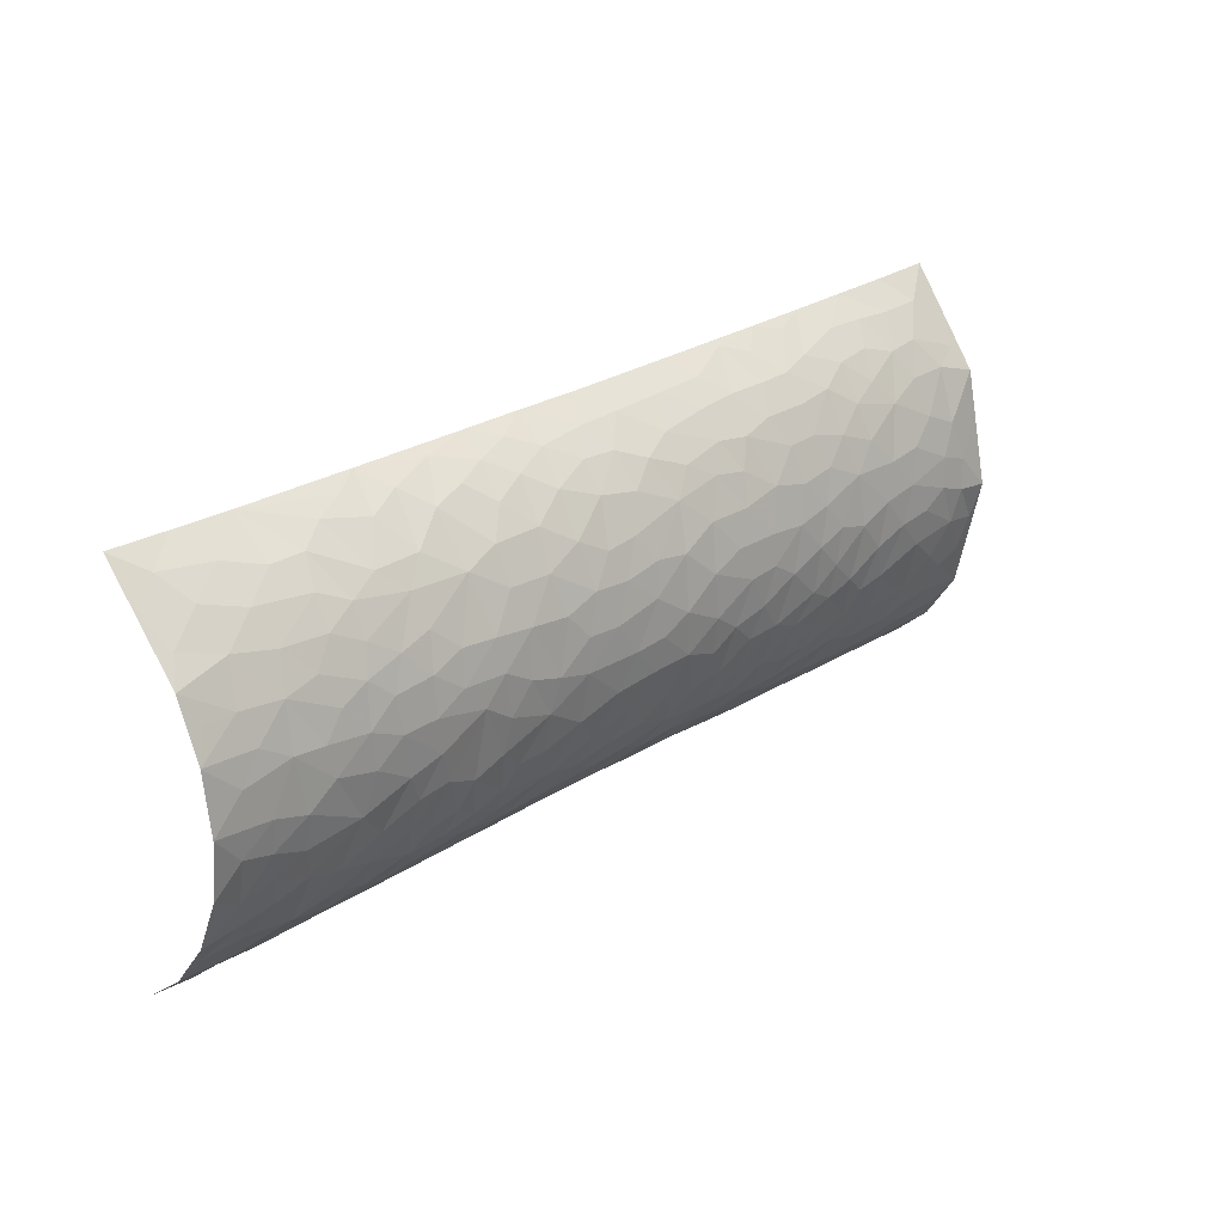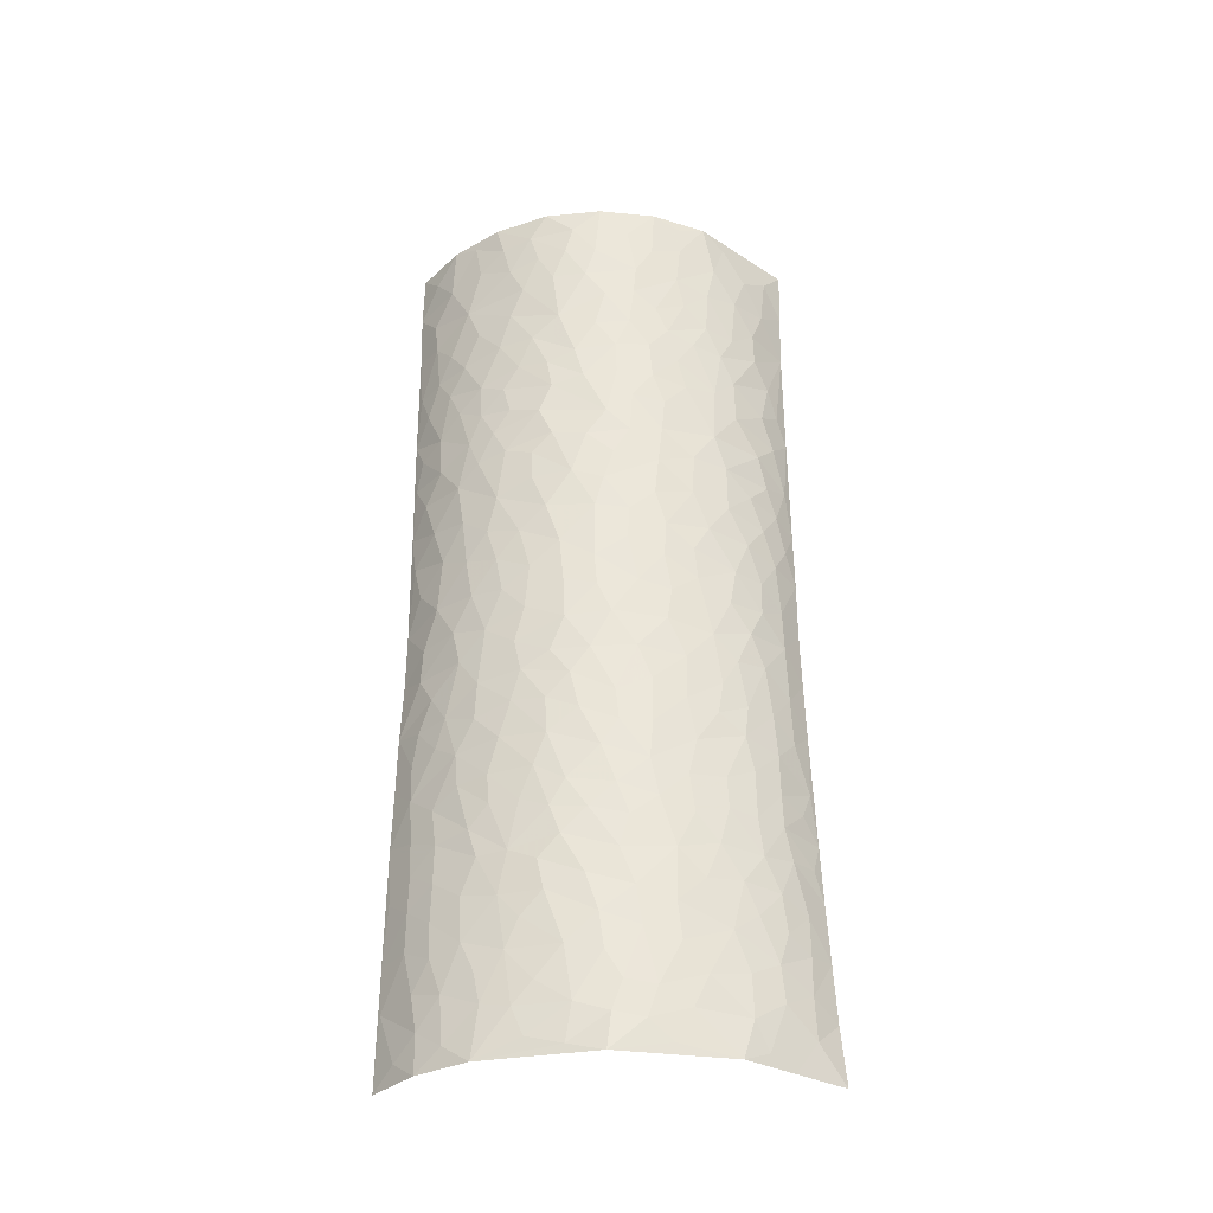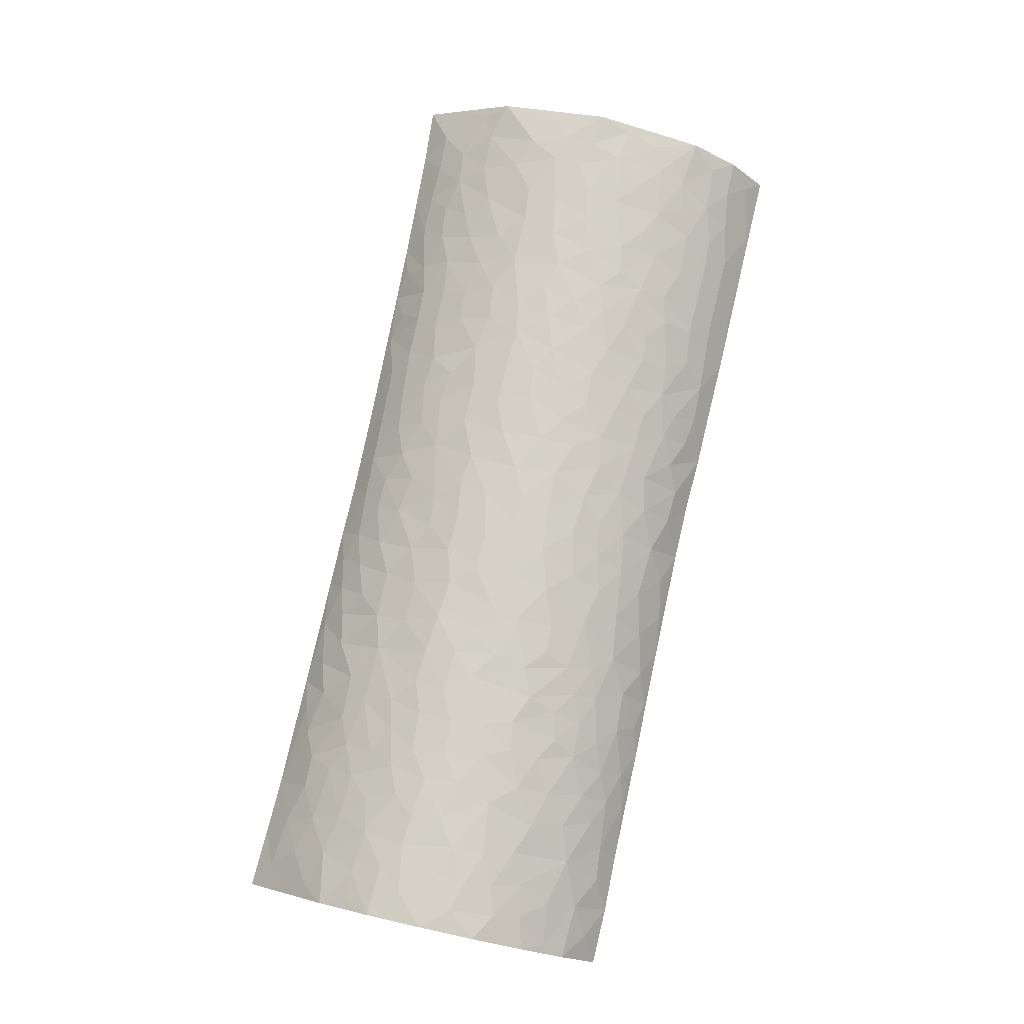
<metadata>
{"format":"obj","ext":"obj","renderer":"f3d","projection":"perspective","resolution":1024,"background":"white","views":[{"elev":26.2,"azim":-45.2,"up":"+Y"},{"elev":56.3,"azim":89.6,"up":"+Z"},{"elev":78.7,"azim":-77.4,"up":"+Z"}]}
</metadata>
<code>
v -0.9967 0.08741 -0.1492
v -0.9967 0.9197 -0.1435
v 0.9974 0.07452 -0.1335
v 0.9967 0.9394 -0.1195
v -0.8109 0.3937 0.07328
v -0.9971 0.4992 0.08592
v -0.8732 0.3605 0.0641
v 0.0002291 0.09183 -0.1511
v -0.9971 0.264 0.02068
v -0.9392 0.3416 0.05839
v -0.7477 0.0877 -0.1485
v -0.9971 0.1657 -0.05399
v -0.7232 0.3003 0.04061
v -0.8722 0.08536 -0.1471
v -0.8561 0.2967 0.03864
v -0.4984 0.08815 -0.1486
v -0.9757 0.2144 -0.01609
v -0.2982 0.1946 -0.02486
v -0.7906 0.3269 0.05262
v -0.8784 0.1605 -0.05676
v -0.9406 0.1229 -0.09832
v -0.8101 0.1221 -0.09687
v -0.6845 0.1649 -0.05168
v -0.7369 0.1293 -0.08918
v -0.8899 0.228 -0.003013
v -0.9267 0.2805 0.03077
v -0.7833 0.2023 -0.01891
v -0.7046 0.229 -0.0005224
v -0.8798 0.4876 0.0853
v -0.9969 0.3768 0.07062
v -0.7477 0.9117 -0.1489
v -0.5457 0.2387 0.007488
v 0.2647 0.1867 -0.0304
v -0.9974 0.7348 0.02004
v -0.3733 0.3946 0.07167
v -0.7971 0.7382 0.0183
v -0.8143 0.8019 -0.02624
v -0.5915 0.4425 0.08094
v -0.611 0.6037 0.07347
v -0.4985 0.9101 -0.1496
v -0.9743 0.6785 0.04543
v -0.6735 0.5614 0.08098
v -0.3977 0.74 0.02013
v -0.5179 0.2885 0.03535
v -0.4674 0.2411 0.008846
v -0.5035 0.1908 -0.02814
v -0.4564 0.6334 0.0664
v -0.3729 0.559 0.08178
v 0.1687 0.4737 0.08251
v -0.3392 0.2377 0.006932
v -0.2139 0.6087 0.07224
v -0.3818 0.6265 0.06867
v -0.3072 0.1202 -0.1037
v -0.6388 0.7013 0.03878
v -0.4016 0.2159 -0.008386
v -0.8878 0.6149 0.0698
v -0.03819 0.3516 0.06067
v 0.05875 0.3433 0.05814
v 0.3032 0.4516 0.07963
v -0.09642 0.5508 0.08139
v -0.1678 0.5551 0.08077
v 0.09386 0.6276 0.06705
v -0.6437 0.3496 0.0598
v -0.7623 0.5725 0.0792
v -0.969 0.7815 -0.01777
v -0.5692 0.1666 -0.05018
v -0.3738 0.09471 -0.1408
v -0.8096 0.4657 0.0846
v -0.6277 0.1987 -0.02196
v -0.6247 0.09645 -0.1346
v -0.2492 0.09054 -0.1505
v -0.6261 0.1385 -0.07947
v -0.5559 0.116 -0.1059
v -0.4386 0.1077 -0.1194
v -0.4586 0.1486 -0.06752
v -0.9078 0.6785 0.04771
v -0.9889 0.8277 -0.06115
v -0.75 0.5085 0.08486
v 8.898e-05 0.9089 -0.1496
v -0.8177 0.6693 0.05262
v -0.5713 0.3208 0.04864
v -0.5213 0.4612 0.08222
v 0.006856 0.5703 0.07839
v -0.04989 0.4828 0.0837
v 0.003745 0.4204 0.07738
v -0.126 0.1666 -0.05114
v -0.5796 0.6647 0.05502
v -0.9317 0.5608 0.08049
v -0.7456 0.6837 0.0461
v -0.4563 0.3041 0.04183
v -0.6419 0.2777 0.02935
v -0.5104 0.6816 0.0482
v -0.1756 0.4848 0.08388
v -0.2666 0.4364 0.07947
v -0.659 0.6451 0.06194
v -0.01079 0.1583 -0.05846
v -0.4224 0.51 0.08455
v -0.3489 0.296 0.03895
v -0.2444 0.5034 0.08449
v -0.1831 0.3836 0.07021
v -0.9973 0.6213 0.06858
v -0.7181 0.6198 0.06843
v -0.828 0.5779 0.07802
v -0.3684 0.1532 -0.06333
v -0.5306 0.5325 0.08365
v -0.6948 0.4069 0.0758
v -0.1317 0.3291 0.05279
v -0.1513 0.2617 0.022
v -0.5271 0.6095 0.0724
v 0.1104 0.7192 0.03266
v -0.003187 0.2327 0.003677
v -0.07352 0.2827 0.03294
v 0.005276 0.2962 0.03941
v -0.4365 0.3661 0.06525
v -0.1994 0.208 -0.01448
v -0.6656 0.4875 0.08446
v -0.5659 0.3831 0.06897
v -0.5003 0.3931 0.07149
v -0.3127 0.5237 0.0839
v -0.2629 0.3535 0.06062
v -0.3612 0.4671 0.08209
v -0.2297 0.2803 0.03252
v -0.09182 0.4123 0.07609
v -0.6051 0.5308 0.08376
v -0.09312 0.2193 -0.005722
v -0.2168 0.1433 -0.07649
v -0.4054 0.2692 0.02568
v -0.9441 0.4376 0.0817
v -0.8827 0.421 0.07911
v 0.09415 0.4233 0.07778
v 0.2123 0.2512 0.01645
v 0.08432 0.5164 0.08373
v 0.02023 0.4878 0.0837
v 0.1694 0.3944 0.07124
v 0.8068 0.4971 0.07951
v 0.2242 0.4343 0.07857
v 0.2713 0.3189 0.04871
v 0.1633 0.5663 0.07883
v 0.1248 0.9105 -0.1481
v -0.2979 0.6173 0.07075
v 0.4317 0.8433 -0.05082
v 0.4987 0.9188 -0.1403
v -0.2182 0.7628 0.005665
v -0.05948 0.8283 -0.04446
v -0.3272 0.3519 0.06023
v -0.4671 0.565 0.08106
v -0.07507 0.1182 -0.108
v -0.1606 0.1012 -0.1333
v 0.125 0.09051 -0.1498
v 0.01348 0.8256 -0.04128
v -0.0168 0.6924 0.04411
v 0.4297 0.2166 -0.005816
v 0.3478 0.297 0.03984
v 0.6031 0.5262 0.08053
v 0.5351 0.5465 0.07929
v 0.464 0.1684 -0.04308
v 0.5326 0.2419 0.01159
v 0.4222 0.3644 0.06275
v 0.02327 0.6376 0.06446
v -0.05996 0.6248 0.06779
v -0.149 0.7193 0.03183
v -0.08781 0.6863 0.04685
v -0.06126 0.7719 0.0008274
v -0.1384 0.6301 0.06664
v 0.02117 0.7584 0.01014
v 0.2495 0.9126 -0.1461
v -0.01926 0.8703 -0.08993
v -0.2742 0.814 -0.03389
v -0.2031 0.8391 -0.05624
v -0.3216 0.7628 0.005865
v -0.2493 0.9098 -0.1495
v -0.232 0.689 0.04602
v -0.3235 0.6923 0.04381
v -0.1426 0.8022 -0.02236
v -0.1246 0.9102 -0.1491
v 0.2215 0.7342 0.02496
v 0.1767 0.6626 0.05635
v 0.3329 0.5937 0.07409
v 0.2659 0.5226 0.08225
v 0.2708 0.6614 0.05639
v 0.4318 0.7332 0.02609
v 0.362 0.678 0.05129
v 0.2907 0.7231 0.03076
v 0.06944 0.8725 -0.09083
v 0.0799 0.7982 -0.0166
v 0.1476 0.8247 -0.03888
v 0.2544 0.8366 -0.04833
v 0.327 0.7754 0.001757
v 0.2363 0.594 0.0742
v -0.8982 0.828 -0.05084
v -0.695 0.7907 -0.01644
v -0.8853 0.7563 0.006549
v -0.8722 0.9153 -0.1465
v -0.9385 0.8791 -0.1013
v -0.8252 0.8665 -0.08742
v -0.7469 0.8419 -0.06144
v -0.617 0.8712 -0.09356
v -0.6747 0.8427 -0.06118
v -0.7003 0.7324 0.02263
v -0.5712 0.7894 -0.01414
v -0.6338 0.7623 0.004428
v -0.5211 0.8526 -0.07211
v -0.399 0.8374 -0.05512
v -0.5556 0.8899 -0.1177
v -0.4739 0.7909 -0.01465
v -0.4512 0.8757 -0.09837
v -0.3519 0.897 -0.1276
v -0.5217 0.7453 0.0157
v -0.3266 0.8535 -0.07157
v -0.2636 0.8723 -0.09362
v 0.1587 0.7673 0.005216
v 0.2586 0.7837 -0.005028
v 0.1913 0.8759 -0.09318
v 0.3997 0.791 -0.008436
v 0.3429 0.8427 -0.05252
v 0.3884 0.9074 -0.1297
v 0.2936 0.8797 -0.09524
v 0.4495 0.8879 -0.1013
v 0.3879 0.4934 0.0824
v 0.3319 0.5285 0.08165
v 0.493 0.6026 0.0713
v 0.4401 0.6605 0.05678
v 0.4136 0.5869 0.07504
v 0.3595 0.2115 -0.009427
v 0.4907 0.3391 0.0541
v 0.4684 0.5223 0.08126
v 0.3535 0.3897 0.06958
v -0.1265 0.8623 -0.08118
v -0.187 0.8891 -0.1147
v 0.3262 0.1681 -0.04574
v 0.6234 0.08627 -0.1284
v 0.2049 0.3373 0.05609
v 0.2765 0.3867 0.06891
v 0.5947 0.2594 0.02133
v 0.7479 0.9268 -0.1323
v 0.997 0.2592 0.02678
v 0.5007 0.7917 -0.007651
v 0.732 0.4877 0.07949
v 0.4972 0.736 0.02541
v 0.9974 0.5002 0.08008
v 0.6818 0.3013 0.03958
v 0.5193 0.4684 0.07961
v 0.7925 0.3168 0.04517
v 0.5723 0.4168 0.07387
v 0.4988 0.08019 -0.1405
v 0.0915 0.2639 0.02284
v 0.5145 0.1259 -0.08173
v 0.1369 0.3237 0.05133
v 0.4244 0.2764 0.02976
v 0.8901 0.2736 0.03045
v 0.6539 0.4624 0.07843
v 0.5886 0.1283 -0.07639
v 0.4578 0.4268 0.07592
v 0.6191 0.3744 0.06401
v 0.292 0.2468 0.0137
v 0.4874 0.2808 0.03169
v 0.2691 0.1306 -0.08481
v 0.3742 0.08324 -0.1435
v 0.2495 0.08549 -0.1459
v 0.2046 0.1554 -0.05912
v 0.06912 0.1963 -0.02305
v 0.1474 0.2116 -0.01036
v 0.6239 0.1757 -0.03214
v 0.7917 0.4243 0.07203
v 0.7621 0.235 0.01039
v 0.663 0.1264 -0.07623
v 0.6821 0.3869 0.06666
v 0.7316 0.3435 0.05431
v 0.9027 0.3309 0.04939
v 0.7598 0.5671 0.07559
v 0.7049 0.1734 -0.03207
v 0.7777 0.1761 -0.02838
v 0.8562 0.3706 0.06025
v 0.9603 0.3541 0.05195
v 0.9032 0.4397 0.07275
v 0.5932 0.3186 0.0474
v 0.8359 0.1432 -0.05666
v 0.3383 0.1193 -0.09477
v 0.4186 0.1208 -0.08858
v 0.07224 0.1323 -0.08784
v 0.1452 0.1278 -0.09103
v 0.9968 0.7415 0.02819
v 0.7456 0.125 -0.07647
v 0.6675 0.2313 0.00634
v 0.9792 0.4271 0.0656
v 0.9244 0.5092 0.07965
v 0.8236 0.2606 0.02404
v 0.5428 0.1773 -0.03306
v 0.7482 0.07745 -0.137
v 0.5126 0.3958 0.07005
v 0.9575 0.1137 -0.08591
v 0.997 0.1561 -0.04089
v 0.8558 0.2001 -0.009842
v 0.9154 0.1557 -0.04286
v 0.8452 0.08087 -0.1296
v 0.9551 0.2062 -0.0049
v 0.6791 0.5554 0.07758
v 0.7055 0.6306 0.06417
v 0.5968 0.6338 0.06411
v 0.8423 0.6862 0.04635
v 0.6438 0.758 0.01388
v 0.9754 0.6213 0.05646
v 0.7827 0.6392 0.06148
v 0.8721 0.5939 0.0703
v 0.748 0.7343 0.02711
v 0.8628 0.5305 0.07876
v 0.9342 0.5728 0.07088
v 0.9096 0.6558 0.05497
v 0.6528 0.6871 0.04706
v 0.5765 0.716 0.03557
v 0.5196 0.6702 0.05324
v 0.87 0.827 -0.02737
v 0.7259 0.8402 -0.041
v 0.8279 0.7636 0.01243
v 0.9147 0.7653 0.01308
v 0.7956 0.8201 -0.02316
v 0.9938 0.8406 -0.04552
v 0.7077 0.7848 -0.001371
v 0.9722 0.7916 -0.007034
v 0.756 0.8844 -0.08125
v 0.8724 0.9315 -0.1275
v 0.6233 0.9221 -0.1369
v 0.8366 0.8825 -0.07486
v 0.9245 0.8854 -0.07476
v 0.6741 0.8848 -0.08533
v 0.5674 0.8603 -0.06382
v 0.501 0.8452 -0.05076
v 0.5609 0.9039 -0.1156
v 0.5808 0.8003 -0.01264
v 0.6485 0.8314 -0.0354
f 29 6 128
f 12 21 20
f 26 10 9
f 55 45 46
f 27 19 15
f 26 9 17
f 101 6 88
f 12 1 21
f 7 15 19
f 125 86 96
f 84 123 85
f 129 29 128
f 25 27 15
f 12 20 17
f 73 75 66
f 22 14 11
f 26 17 25
f 9 12 17
f 25 15 26
f 5 129 7
f 52 146 48
f 55 18 50
f 7 19 5
f 20 27 25
f 124 82 105
f 41 76 34
f 20 14 22
f 14 20 21
f 14 21 1
f 24 22 11
f 24 27 22
f 72 66 69
f 69 32 91
f 70 24 11
f 24 23 27
f 17 20 25
f 27 20 22
f 10 15 7
f 10 26 15
f 23 28 27
f 27 13 19
f 28 23 69
f 13 27 28
f 119 121 94
f 10 7 129
f 6 30 128
f 9 10 30
f 36 192 80
f 80 102 89
f 118 81 44
f 64 103 78
f 115 126 86
f 45 32 46
f 91 63 13
f 129 68 29
f 95 87 54
f 95 54 199
f 202 40 204
f 82 97 105
f 29 88 6
f 18 55 104
f 148 126 71
f 38 82 124
f 50 18 122
f 117 82 38
f 5 19 106
f 82 117 118
f 80 64 102
f 127 45 55
f 194 77 190
f 98 35 114
f 39 124 105
f 127 50 98
f 106 19 13
f 66 75 46
f 39 95 42
f 63 117 38
f 95 89 102
f 101 56 76
f 51 140 99
f 18 53 126
f 62 83 132
f 45 127 90
f 112 113 57
f 103 29 68
f 130 85 58
f 109 39 105
f 35 94 121
f 113 246 58
f 151 165 163
f 120 100 94
f 114 127 98
f 192 190 65
f 95 39 87
f 36 191 37
f 67 104 74
f 56 101 88
f 13 63 106
f 192 34 76
f 268 241 243
f 108 115 125
f 93 84 60
f 133 84 85
f 156 288 157
f 101 76 41
f 80 103 64
f 105 97 146
f 99 61 51
f 92 109 47
f 125 96 111
f 158 227 153
f 75 104 55
f 69 66 32
f 81 91 32
f 106 78 68
f 42 64 78
f 77 34 65
f 24 70 72
f 75 73 16
f 16 71 67
f 2 34 77
f 13 28 91
f 103 56 88
f 56 80 76
f 72 69 23
f 11 16 70
f 16 73 70
f 16 67 74
f 115 18 126
f 24 72 23
f 73 72 70
f 16 74 75
f 72 73 66
f 32 45 44
f 84 83 60
f 66 46 32
f 78 106 116
f 117 63 81
f 67 53 104
f 103 68 78
f 69 91 28
f 36 80 89
f 106 38 116
f 106 68 5
f 81 118 117
f 62 132 138
f 32 44 81
f 53 67 71
f 57 58 85
f 123 100 107
f 93 60 61
f 33 230 224
f 8 96 147
f 132 133 130
f 140 48 119
f 93 100 123
f 122 98 50
f 164 60 160
f 53 71 126
f 125 112 108
f 193 194 195
f 75 55 46
f 63 91 81
f 56 103 80
f 196 198 31
f 18 104 53
f 121 48 97
f 38 106 63
f 118 97 82
f 97 35 121
f 51 172 140
f 130 134 49
f 87 39 109
f 288 252 263
f 97 114 35
f 47 43 92
f 57 113 58
f 248 130 58
f 34 101 41
f 114 90 127
f 116 124 42
f 145 94 35
f 118 114 97
f 167 79 175
f 98 145 35
f 85 123 57
f 43 47 52
f 199 36 89
f 42 78 116
f 159 83 62
f 88 29 103
f 74 104 75
f 118 44 90
f 173 140 172
f 42 95 102
f 190 192 37
f 65 190 77
f 89 95 199
f 125 111 112
f 92 87 109
f 18 115 122
f 177 180 176
f 112 57 107
f 109 105 146
f 93 94 100
f 285 286 275
f 96 86 147
f 137 232 131
f 57 123 107
f 87 92 208
f 49 134 136
f 132 130 49
f 161 164 162
f 50 127 55
f 122 108 107
f 122 107 100
f 48 140 52
f 118 90 114
f 99 119 94
f 123 84 93
f 36 37 192
f 48 121 119
f 120 122 100
f 39 42 124
f 38 124 116
f 248 58 246
f 44 45 90
f 98 122 120
f 146 52 47
f 94 93 99
f 168 209 170
f 212 183 188
f 202 197 200
f 42 102 64
f 107 108 112
f 99 93 61
f 8 280 96
f 112 111 113
f 125 115 86
f 115 108 122
f 128 30 10
f 5 68 129
f 10 129 128
f 132 49 138
f 83 84 133
f 130 133 85
f 83 133 132
f 248 134 130
f 156 152 224
f 151 110 165
f 212 186 211
f 153 224 249
f 254 251 244
f 246 261 262
f 225 158 249
f 49 136 179
f 185 184 150
f 214 188 181
f 181 188 182
f 161 163 174
f 143 170 172
f 110 211 185
f 184 79 167
f 174 228 169
f 62 110 159
f 163 150 144
f 210 169 229
f 170 143 168
f 176 211 110
f 98 120 145
f 94 145 120
f 48 146 97
f 109 146 47
f 148 86 126
f 147 86 148
f 71 8 148
f 8 147 148
f 244 276 254
f 232 136 134
f 174 143 161
f 60 83 160
f 163 162 151
f 159 160 83
f 261 281 262
f 259 281 149
f 219 220 59
f 246 113 111
f 33 255 131
f 157 256 152
f 137 255 153
f 230 278 279
f 262 260 33
f 154 155 242
f 131 255 137
f 248 131 232
f 281 280 149
f 259 258 278
f 220 179 59
f 159 151 160
f 162 160 151
f 164 61 60
f 228 174 144
f 144 174 163
f 159 110 151
f 161 172 164
f 186 184 185
f 161 162 163
f 61 164 51
f 160 162 164
f 187 217 213
f 150 163 165
f 205 202 200
f 79 184 139
f 170 43 173
f 174 169 143
f 161 143 172
f 167 144 150
f 176 180 183
f 172 170 173
f 223 226 221
f 185 150 165
f 99 140 119
f 207 206 203
f 172 51 164
f 43 52 173
f 173 52 140
f 167 175 228
f 228 229 169
f 210 168 169
f 177 110 62
f 189 138 179
f 62 138 177
f 136 232 233
f 181 182 222
f 150 184 167
f 178 180 189
f 49 179 138
f 177 138 189
f 180 178 182
f 178 179 220
f 307 308 304
f 222 223 221
f 215 187 188
f 176 183 212
f 187 213 186
f 214 215 188
f 185 211 186
f 237 181 239
f 182 188 183
f 110 185 165
f 216 215 141
f 211 176 212
f 182 183 180
f 176 110 177
f 213 184 186
f 178 189 179
f 177 189 180
f 195 190 37
f 197 198 200
f 195 194 190
f 34 192 65
f 80 192 76
f 37 196 195
f 194 2 77
f 193 2 194
f 196 37 191
f 31 193 195
f 198 196 191
f 31 195 196
f 199 201 191
f 197 204 31
f 198 191 201
f 31 198 197
f 201 199 54
f 36 199 191
f 54 208 201
f 208 43 205
f 208 54 87
f 198 201 200
f 206 205 203
f 43 170 203
f 210 207 209
f 40 202 206
f 31 204 40
f 197 202 204
f 208 205 200
f 43 203 205
f 205 206 202
f 203 209 207
f 171 40 207
f 40 206 207
f 208 200 201
f 43 208 92
f 170 209 203
f 168 143 169
f 207 210 171
f 168 210 209
f 188 187 212
f 212 187 186
f 166 139 213
f 184 213 139
f 237 214 181
f 215 214 141
f 216 141 218
f 213 217 166
f 142 166 216
f 217 216 166
f 187 215 217
f 216 217 215
f 237 141 214
f 142 216 218
f 223 222 182
f 179 136 59
f 223 220 219
f 267 238 251
f 237 327 141
f 223 182 178
f 158 290 253
f 220 223 178
f 59 233 227
f 233 59 136
f 248 246 131
f 153 249 158
f 251 254 267
f 223 219 226
f 111 261 246
f 297 251 238
f 276 256 157
f 167 228 144
f 229 228 175
f 175 171 229
f 229 171 210
f 260 257 33
f 265 271 272
f 266 289 283
f 269 243 250
f 249 224 152
f 266 283 271
f 227 233 137
f 253 227 158
f 325 313 320
f 135 264 275
f 310 329 239
f 270 298 297
f 249 256 225
f 275 273 269
f 311 222 221
f 155 154 299
f 234 276 157
f 310 311 299
f 222 239 181
f 221 226 155
f 266 263 252
f 242 290 244
f 264 273 275
f 273 264 243
f 242 244 154
f 276 290 225
f 288 234 157
f 240 282 302
f 275 286 306
f 225 290 158
f 234 263 284
f 241 254 276
f 233 232 137
f 137 153 227
f 264 135 238
f 244 251 154
f 260 259 257
f 227 253 219
f 33 224 255
f 154 297 299
f 240 302 307
f 297 154 251
f 264 268 243
f 253 226 219
f 271 284 263
f 277 294 293
f 290 242 253
f 241 234 284
f 59 227 219
f 242 155 226
f 252 245 231
f 157 152 156
f 257 230 33
f 152 256 249
f 278 230 257
f 262 33 131
f 224 153 255
f 259 278 257
f 134 248 232
f 230 279 224
f 96 261 111
f 261 96 280
f 280 281 261
f 246 262 131
f 252 247 245
f 268 267 241
f 283 277 272
f 288 247 252
f 275 274 285
f 295 291 294
f 267 268 264
f 263 234 288
f 309 310 299
f 290 276 244
f 283 272 271
f 267 254 241
f 265 243 241
f 236 240 285
f 297 238 270
f 303 305 298
f 241 276 234
f 221 155 299
f 272 277 293
f 250 243 287
f 286 285 240
f 284 271 265
f 271 263 266
f 295 3 291
f 225 256 276
f 241 284 265
f 289 266 231
f 3 292 291
f 321 235 323
f 293 294 296
f 279 278 258
f 245 279 258
f 279 156 224
f 260 281 259
f 280 8 149
f 262 281 260
f 231 266 252
f 267 264 238
f 306 304 270
f 283 289 295
f 243 269 273
f 236 269 250
f 294 292 296
f 274 236 285
f 269 274 275
f 250 287 293
f 245 289 231
f 236 274 269
f 156 279 247
f 242 226 253
f 247 279 245
f 243 265 287
f 288 156 247
f 265 272 293
f 296 292 236
f 293 287 265
f 295 294 277
f 277 283 295
f 236 250 296
f 289 3 295
f 292 294 291
f 293 296 250
f 300 304 308
f 325 320 235
f 329 330 326
f 270 304 303
f 270 303 298
f 309 305 301
f 135 306 270
f 299 297 298
f 298 309 299
f 238 135 270
f 300 314 305
f 303 300 305
f 304 306 307
f 300 303 304
f 282 319 315
f 322 325 235
f 275 306 135
f 307 306 286
f 240 307 286
f 308 307 302
f 302 282 308
f 308 282 315
f 305 309 298
f 310 309 301
f 310 301 329
f 310 239 311
f 222 311 239
f 299 311 221
f 319 312 315
f 312 323 316
f 301 305 318
f 305 314 316
f 300 308 315
f 316 314 312
f 312 314 315
f 315 314 300
f 323 312 324
f 316 313 318
f 282 4 317
f 330 313 325
f 4 321 324
f 235 320 323
f 282 317 319
f 312 319 317
f 326 325 322
f 316 320 313
f 316 318 305
f 142 218 327
f 327 218 141
f 316 323 320
f 324 312 317
f 4 324 317
f 321 323 324
f 318 313 330
f 328 326 322
f 326 327 329
f 329 327 237
f 326 328 327
f 322 142 328
f 327 328 142
f 329 237 239
f 301 318 330
f 326 330 325
f 330 329 301

</code>
